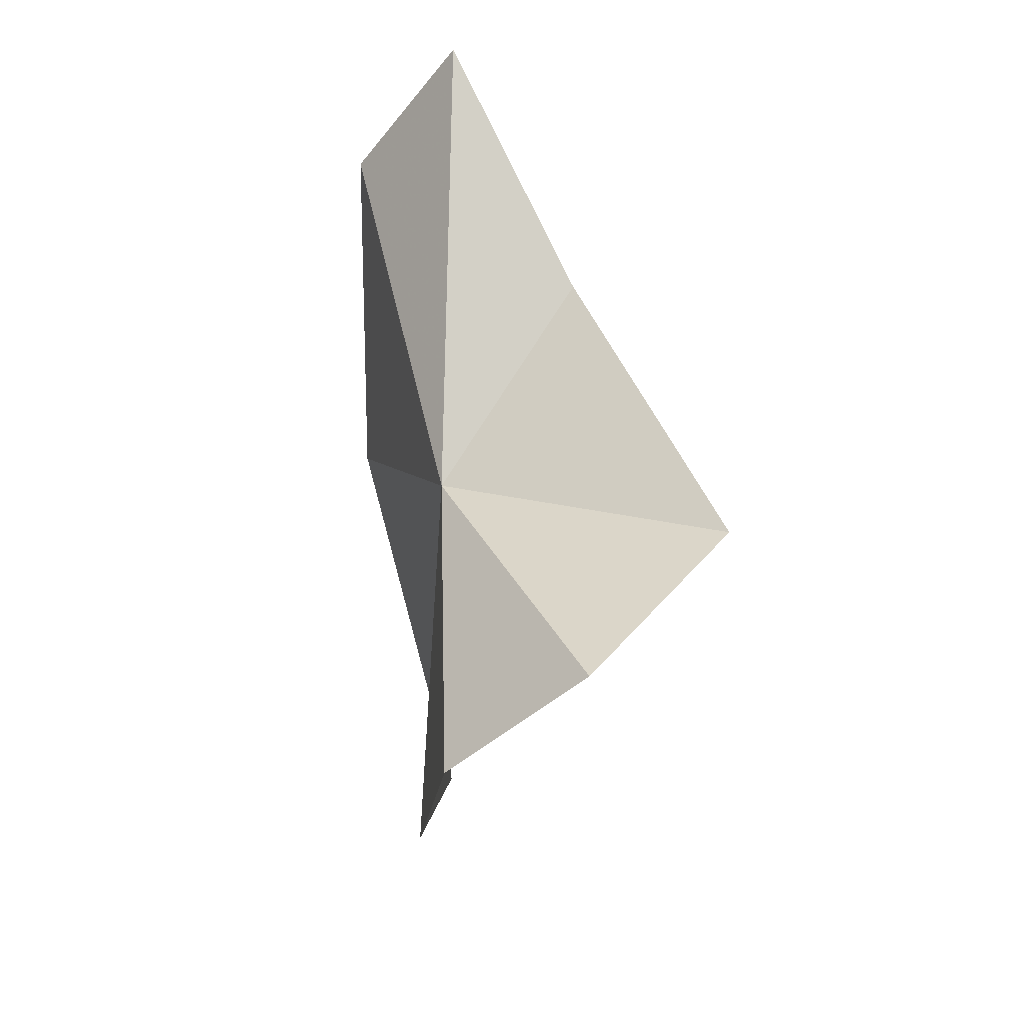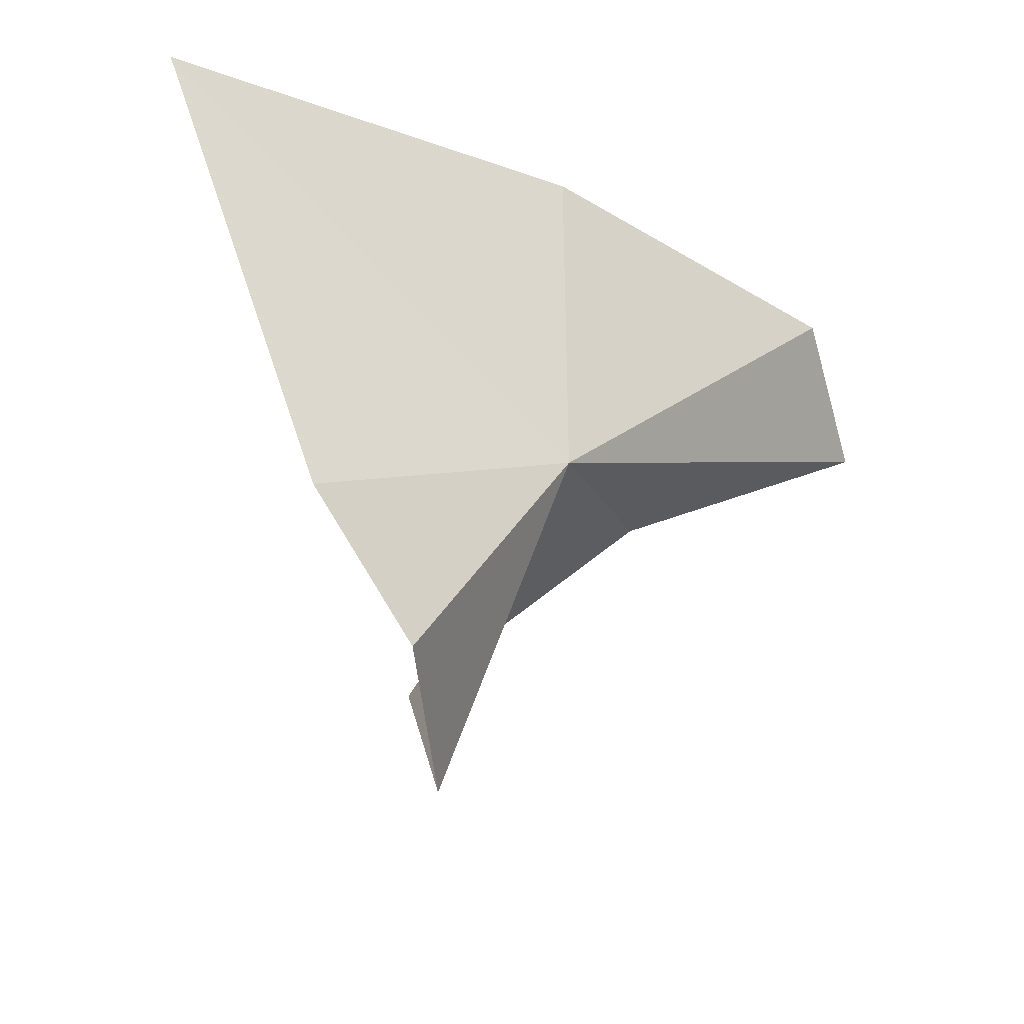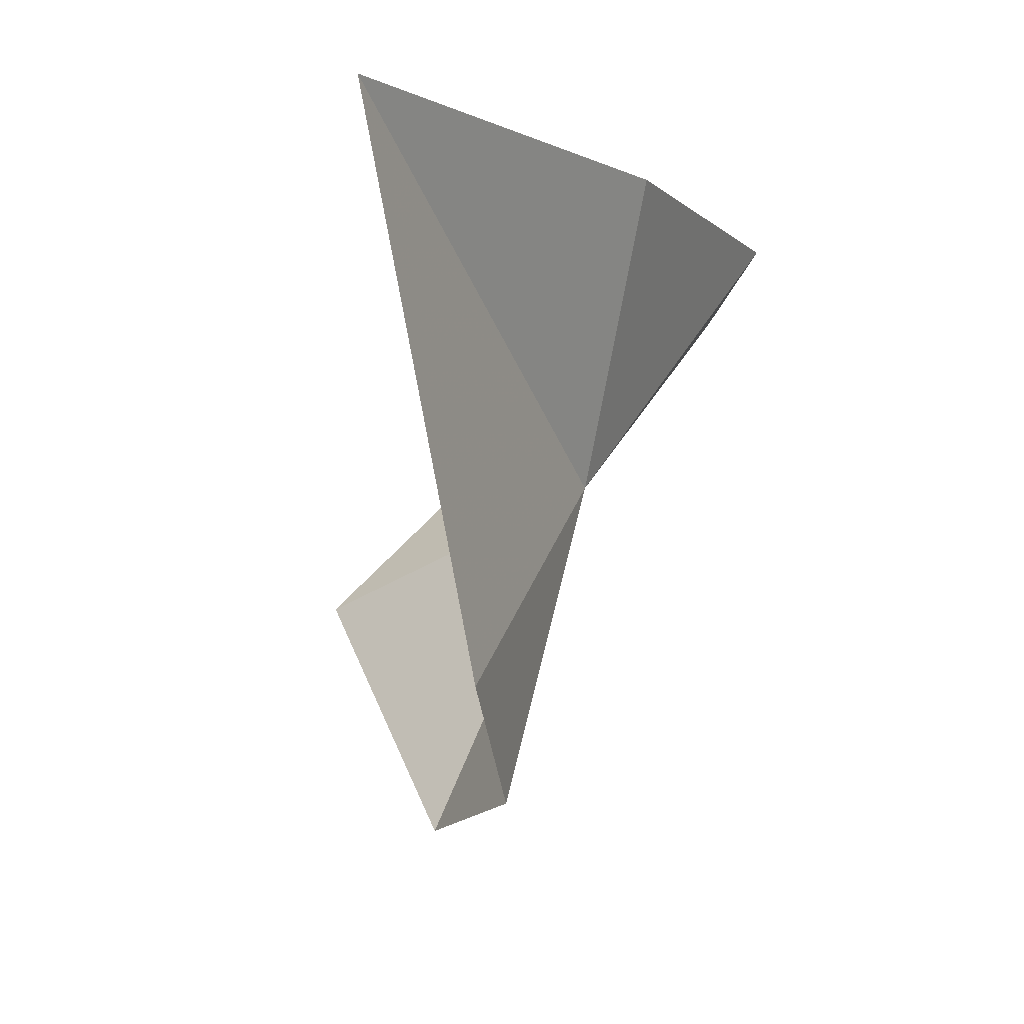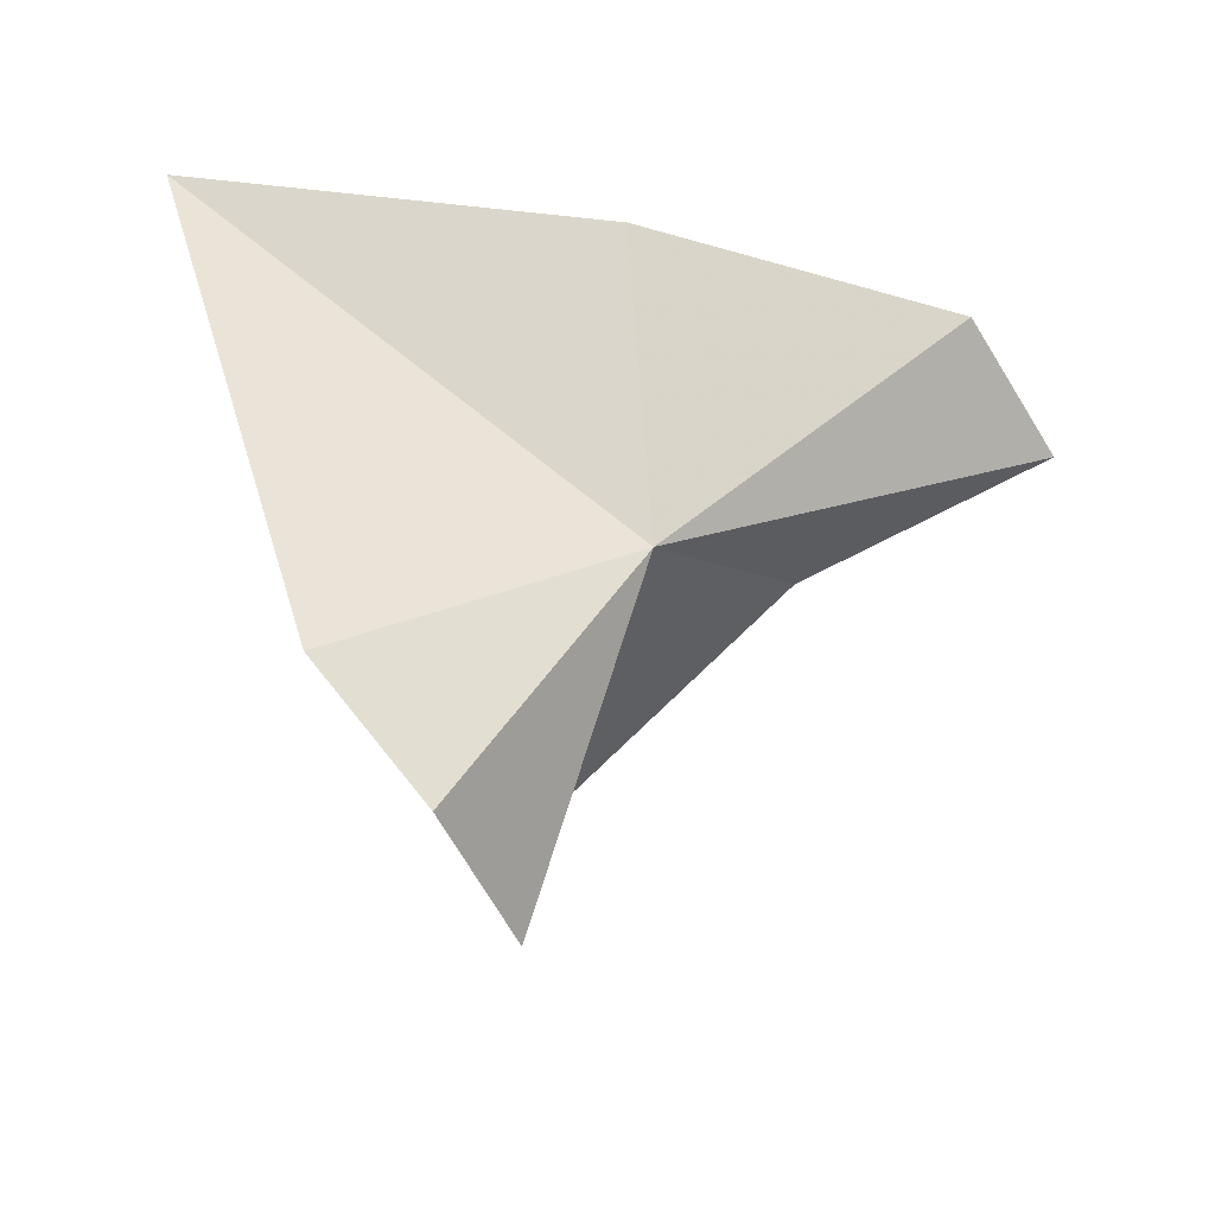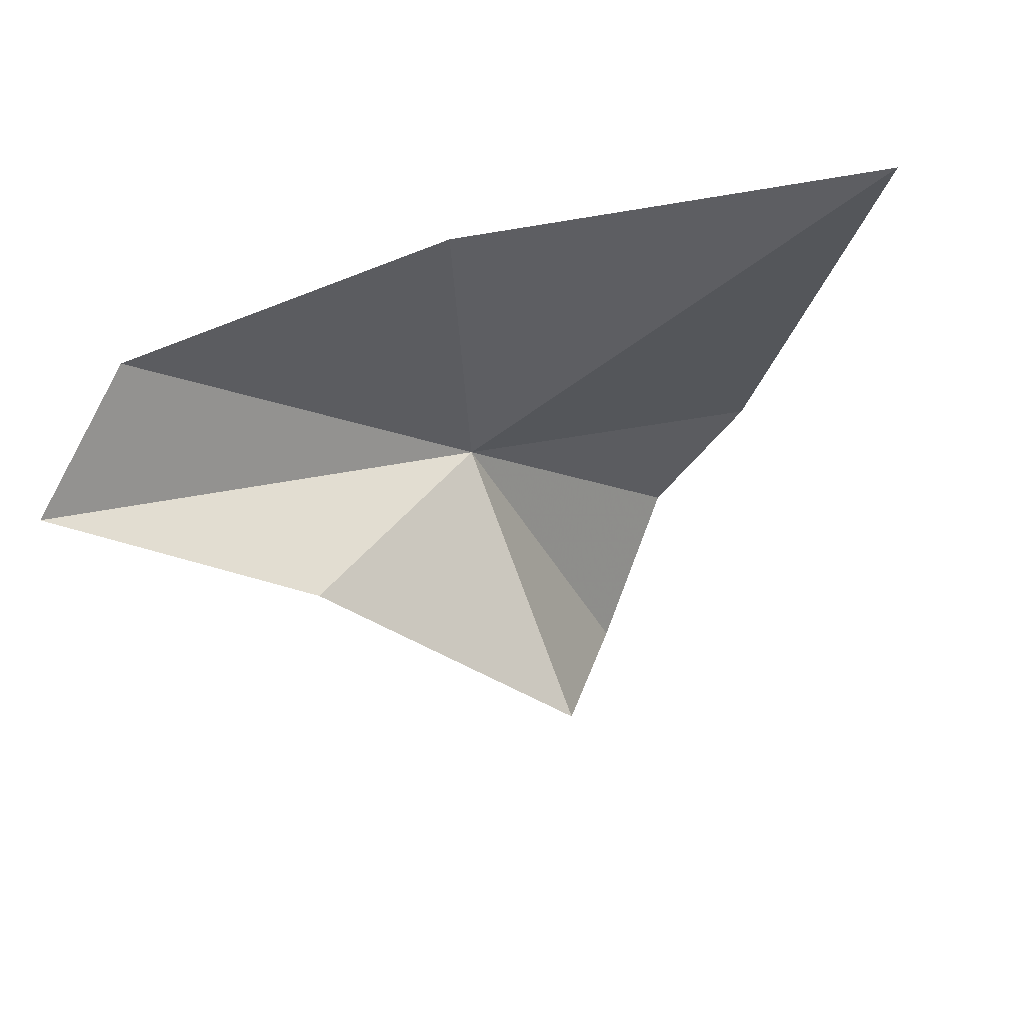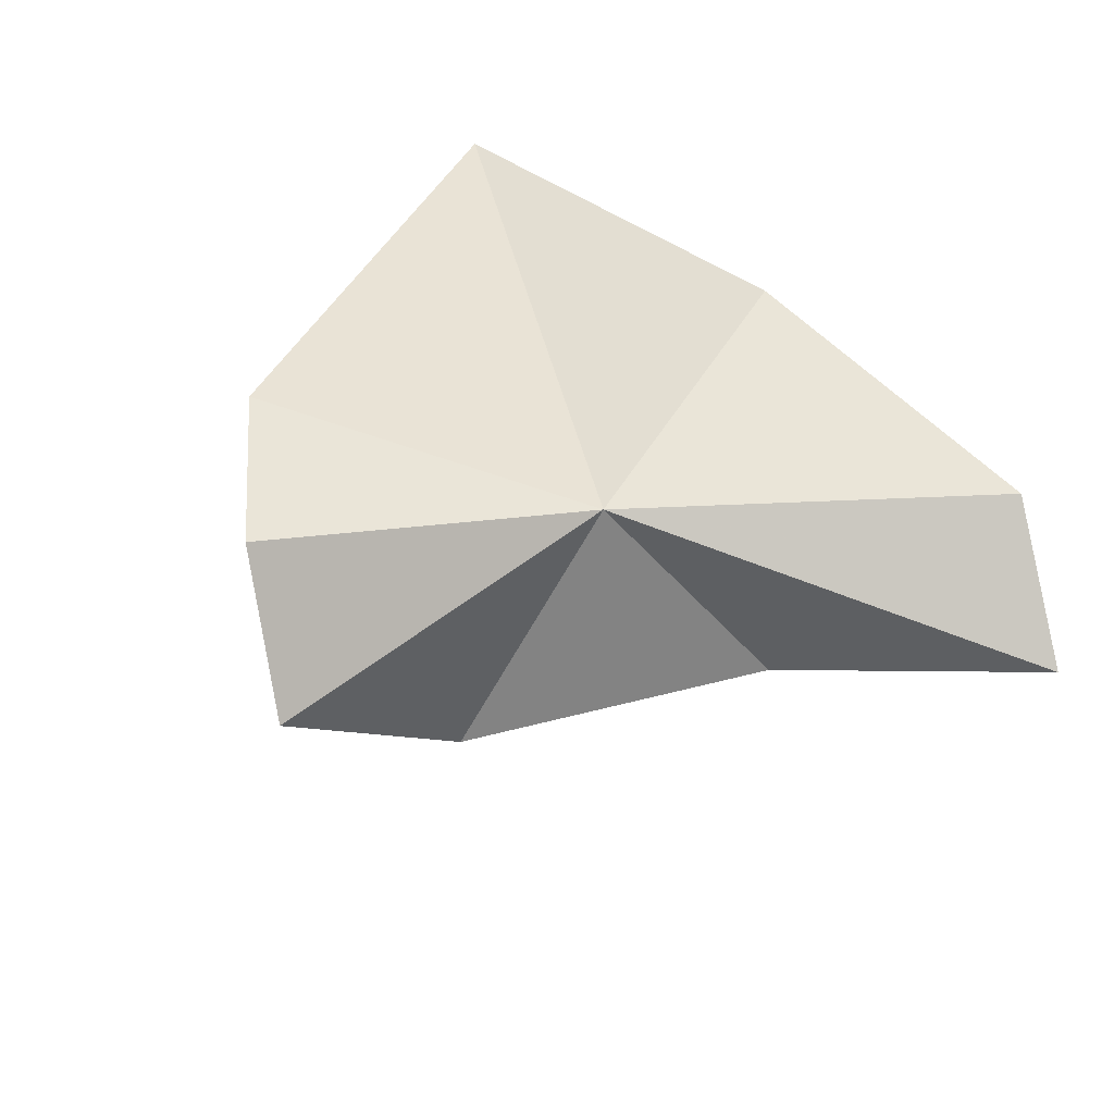
<metadata>
{"format":"obj","ext":"obj","renderer":"f3d","projection":"perspective","resolution":1024,"background":"white","views":[{"elev":-69.7,"azim":106.8,"up":"+Y"},{"elev":-42.7,"azim":-17.8,"up":"+Y"},{"elev":-5.0,"azim":-48.7,"up":"+Y"},{"elev":53.9,"azim":3.3,"up":"+Z"},{"elev":-18.1,"azim":-169.0,"up":"+Z"},{"elev":34.6,"azim":43.0,"up":"+Z"}]}
</metadata>
<code>
v -3.953 2.716 33.81
v -5.666 -3.529 31.67
v -5.544 0.5768 28.92
v 3.066 6.928 31.51
v 1.315 7.895 34.02
v -1.486 4.569 30.5
v -6.945 -2.903 34.53
v -4.679 8.013 35.84
v -8.99 -0.9541 35.68
v -12.42 8.119 36.41
f 1 3 2
f 1 5 4
f 1 4 6
f 1 2 7
f 1 8 5
f 1 6 3
f 1 7 9
f 1 9 10
f 1 10 8

</code>
